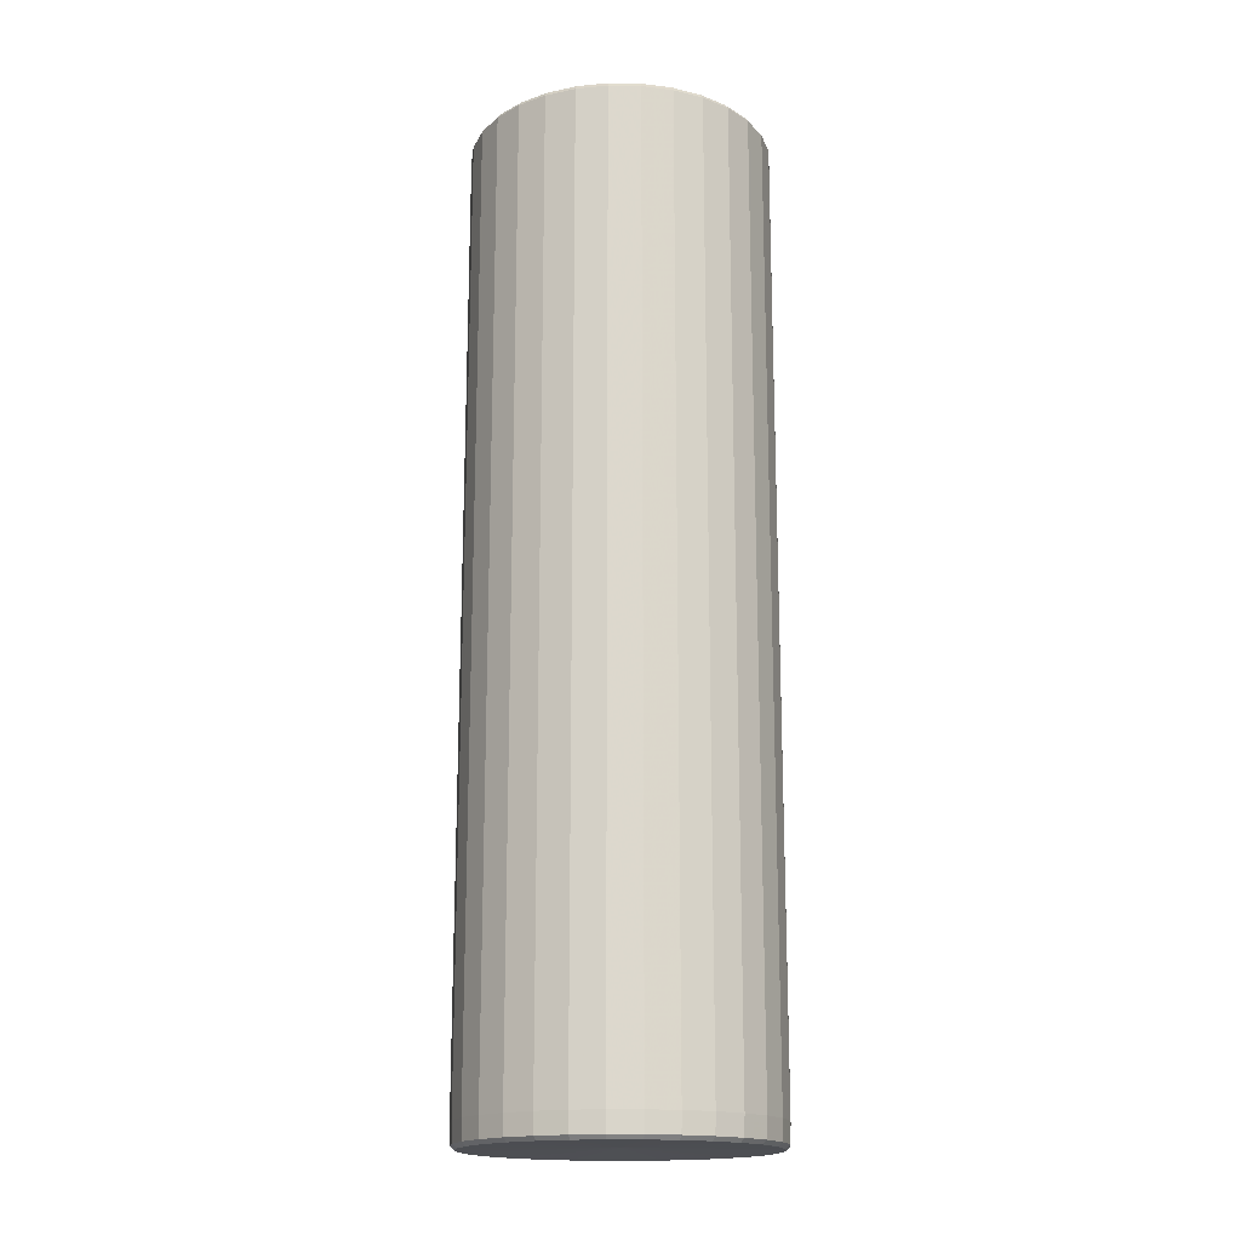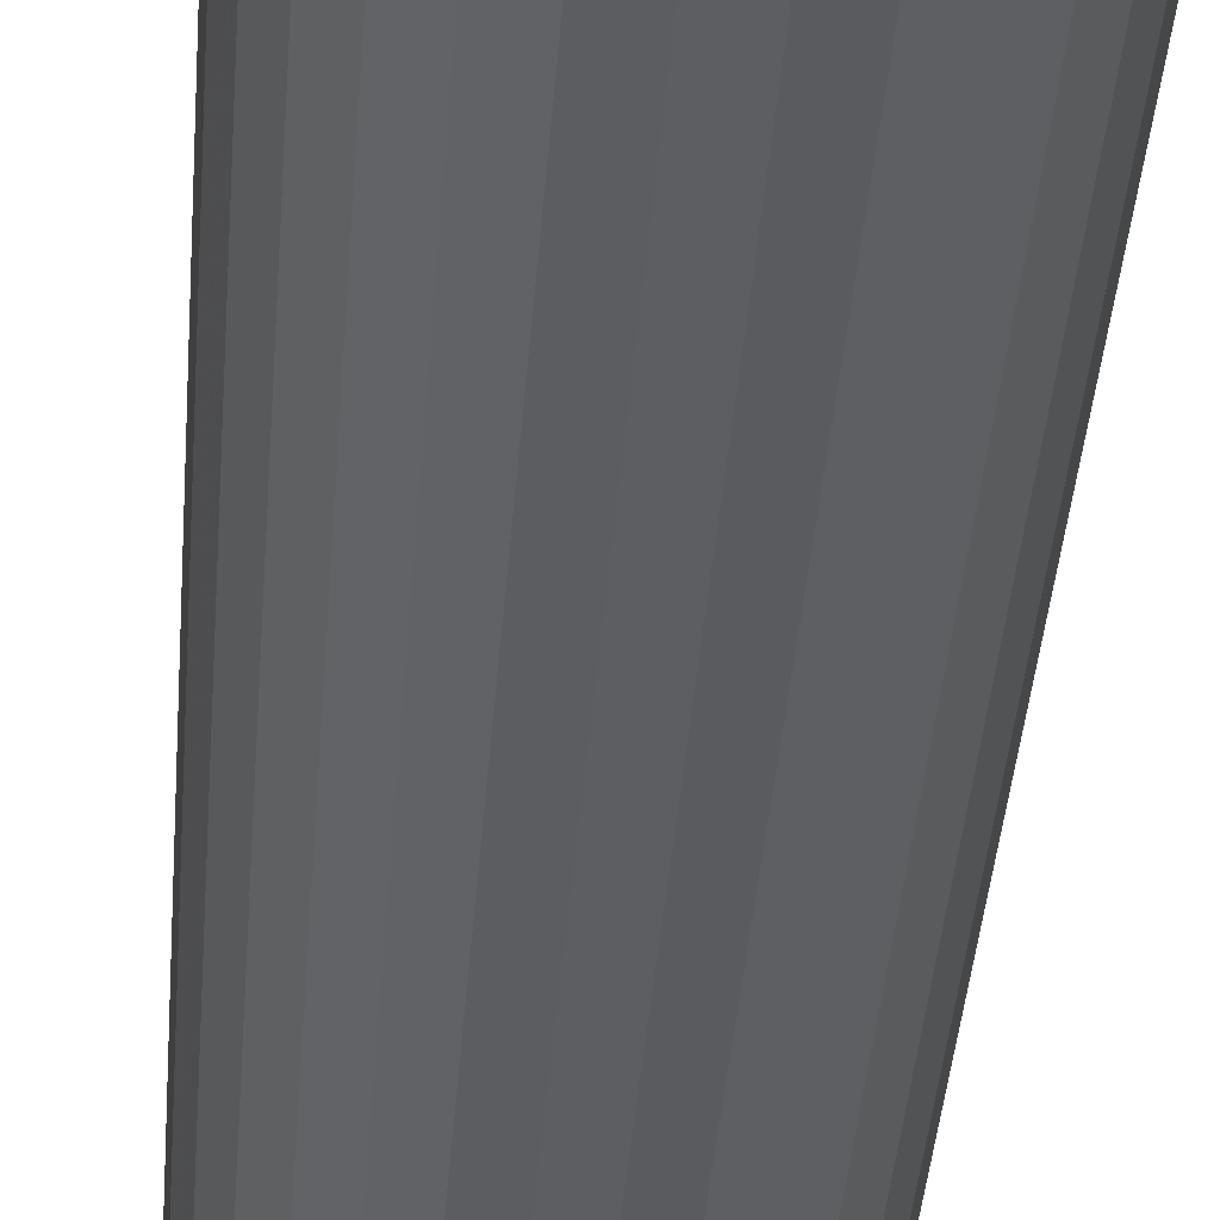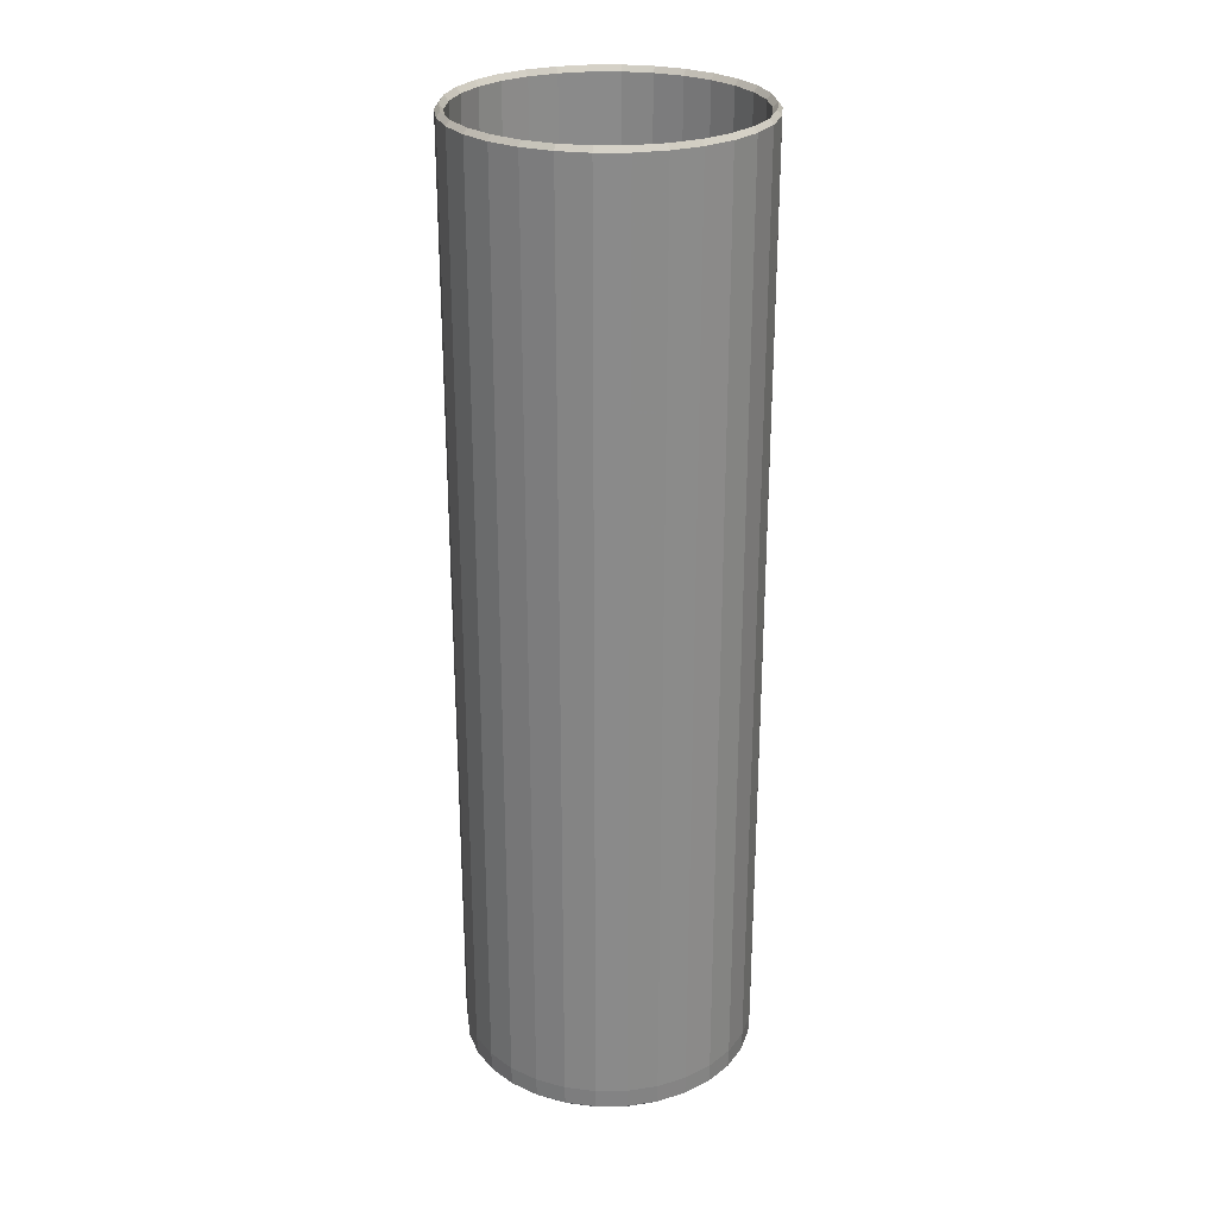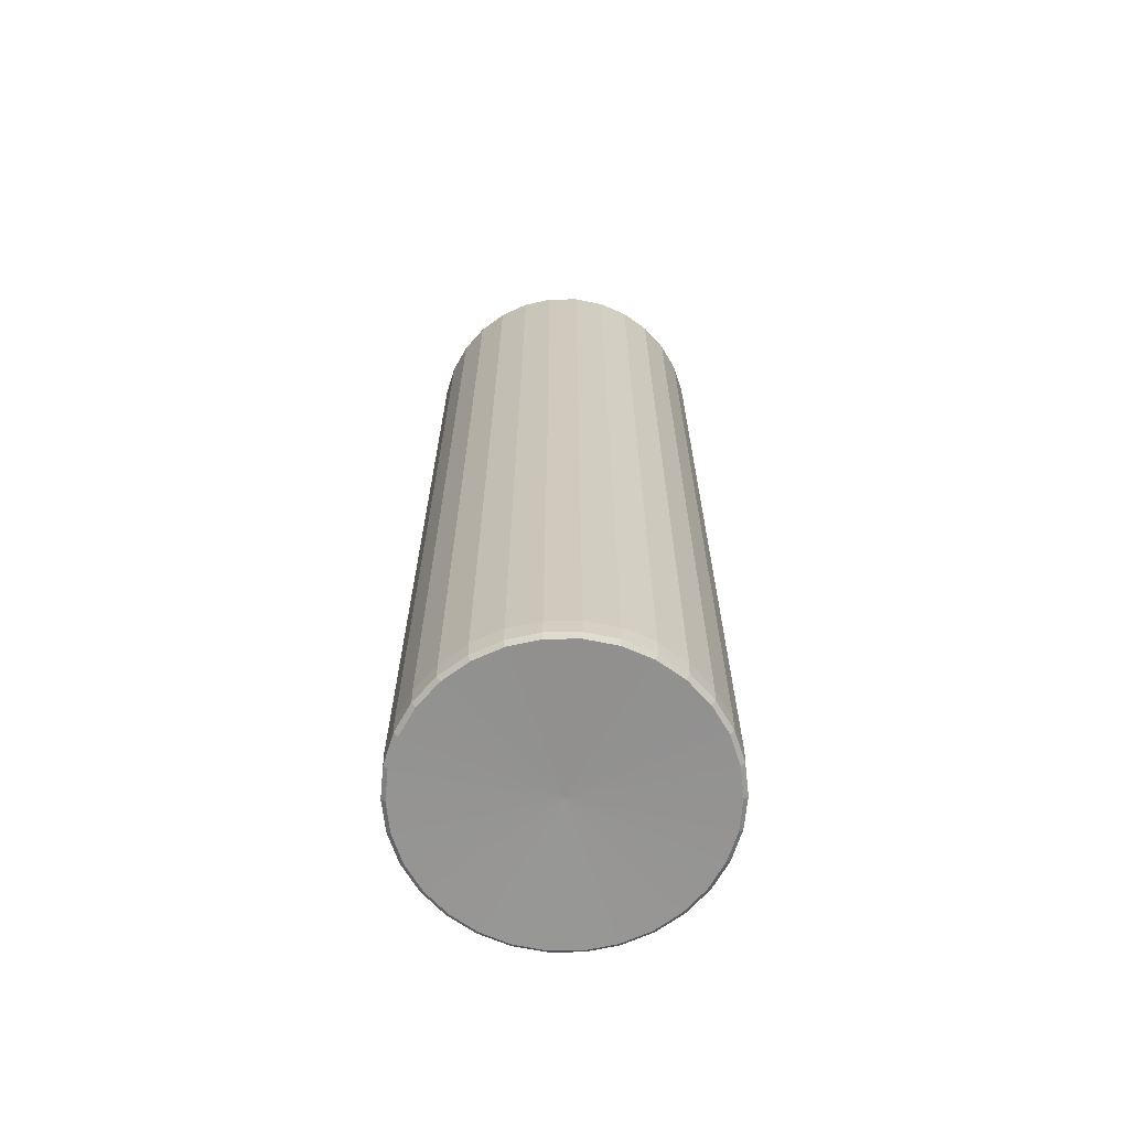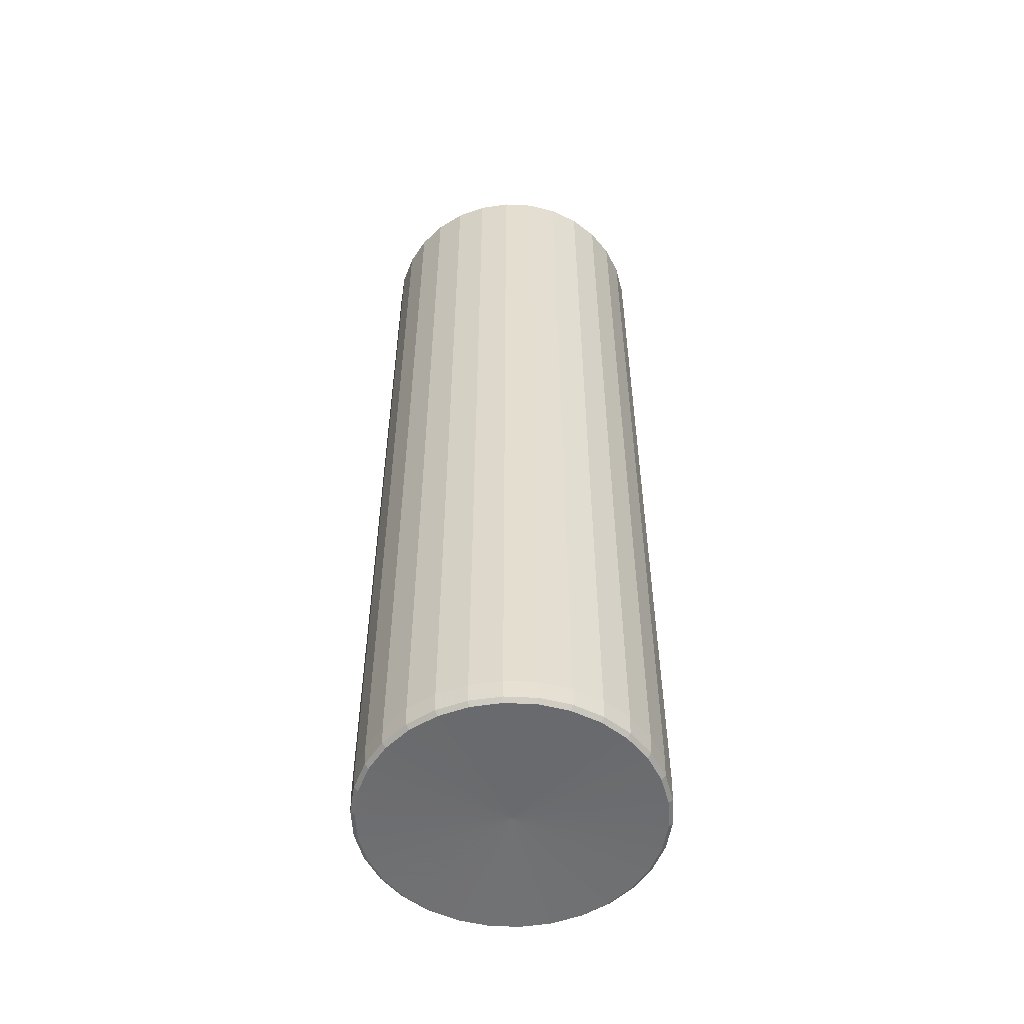
<metadata>
{"format":"obj","ext":"obj","renderer":"f3d","projection":"perspective","resolution":1024,"background":"white","views":[{"elev":-17.3,"azim":-85.5,"up":"+Y"},{"elev":-38.8,"azim":175.7,"up":"+Z"},{"elev":26.7,"azim":-97.1,"up":"+Y"},{"elev":-66.9,"azim":-179.5,"up":"+Y"},{"elev":-54.2,"azim":-87.0,"up":"+Y"}]}
</metadata>
<code>
g Plane
v 1.02 2.409 1e-06
v 0.99 2.371 1e-06
v 0.9684 2.371 0.2058
v 0.9972 2.409 0.212
v 0.985 -3.761 -1e-06
v 0.9635 -3.761 0.2048
v -0.004624 -3.78 -1e-06
v -0.004523 -3.78 -0.000962
v -0.004624 -4.367 -1e-06
v 1.014 -4.388 -1e-06
v 0.9915 -4.388 0.2107
v -0.004523 -4.367 -0.000962
v 1.042 -4.361 -1e-06
v 1.02 -4.361 0.2167
v 1.048 -4.223 -1e-06
v 1.025 -4.223 0.2179
v 1.047 2.373 1e-06
v 1.025 2.373 0.2178
v 0.9314 2.409 0.4147
v 0.9569 2.373 0.426
v 0.9575 -4.223 0.4263
v 0.9523 -4.361 0.424
v 0.926 -4.388 0.4123
v -0.004224 -4.367 -0.001882
v -0.004224 -3.78 -0.001881
v 0.8998 -3.761 0.4006
v 0.9044 2.371 0.4027
v 0.8009 2.371 0.5819
v 0.8248 2.409 0.5993
v 0.7969 -3.761 0.579
v -0.003741 -3.78 -0.002719
v 0.82 -4.388 0.5958
v -0.003741 -4.367 -0.002719
v 0.8434 -4.361 0.6127
v 0.8479 -4.223 0.616
v 0.8474 2.373 0.6157
v 0.6822 2.409 0.7576
v 0.7009 2.373 0.7784
v 0.7013 -4.223 0.7789
v 0.6975 -4.361 0.7747
v 0.6782 -4.388 0.7533
v -0.003094 -4.367 -0.003437
v -0.003094 -3.78 -0.003437
v 0.6591 -3.761 0.732
v 0.6624 2.371 0.7357
v 0.495 2.371 0.8574
v 0.5098 2.409 0.8829
v 0.4925 -3.761 0.853
v -0.002312 -3.78 -0.004005
v 0.5068 -4.388 0.8778
v -0.002312 -4.367 -0.004005
v 0.5212 -4.361 0.9028
v 0.524 -4.223 0.9077
v 0.5237 2.373 0.9071
v 0.315 2.409 0.9696
v 0.3237 2.373 0.9962
v 0.3239 -4.223 0.9968
v 0.3221 -4.361 0.9914
v 0.3132 -4.388 0.964
v -0.001429 -4.367 -0.004398
v -0.001429 -3.78 -0.004398
v 0.3044 -3.761 0.9368
v 0.3059 2.371 0.9416
v 0.1035 2.371 0.9846
v 0.1066 2.409 1.014
v 0.103 -3.761 0.9796
v -0.000483 -3.78 -0.004599
v 0.106 -4.388 1.008
v -0.000483 -4.367 -0.004599
v 0.109 -4.361 1.037
v 0.1096 -4.223 1.042
v 0.1095 2.373 1.042
v -0.1066 2.409 1.014
v -0.1095 2.373 1.042
v -0.1096 -4.223 1.042
v -0.109 -4.361 1.037
v -0.106 -4.388 1.008
v 0.000483 -4.367 -0.004599
v 0.000483 -3.78 -0.004599
v -0.103 -3.761 0.9796
v -0.1035 2.371 0.9846
v -0.3059 2.371 0.9416
v -0.315 2.409 0.9696
v -0.3044 -3.761 0.9368
v 0.001429 -3.78 -0.004398
v -0.3132 -4.388 0.964
v 0.001429 -4.367 -0.004398
v -0.3221 -4.361 0.9914
v -0.3239 -4.223 0.9968
v -0.3237 2.373 0.9962
v -0.5098 2.409 0.8829
v -0.5237 2.373 0.9071
v -0.524 -4.223 0.9077
v -0.5212 -4.361 0.9028
v -0.5068 -4.388 0.8778
v 0.002312 -4.367 -0.004005
v 0.002312 -3.78 -0.004005
v -0.4925 -3.761 0.853
v -0.495 2.371 0.8574
v -0.6624 2.371 0.7357
v -0.6822 2.409 0.7576
v -0.6591 -3.761 0.732
v 0.003094 -3.78 -0.003437
v -0.6782 -4.388 0.7533
v 0.003094 -4.367 -0.003437
v -0.6975 -4.361 0.7747
v -0.7013 -4.223 0.7789
v -0.7009 2.373 0.7784
v -0.8248 2.409 0.5993
v -0.8474 2.373 0.6157
v -0.8479 -4.223 0.616
v -0.8434 -4.361 0.6127
v -0.82 -4.388 0.5958
v 0.003741 -4.367 -0.002719
v 0.003741 -3.78 -0.002719
v -0.7969 -3.761 0.579
v -0.8009 2.371 0.5819
v -0.9044 2.371 0.4027
v -0.9314 2.409 0.4147
v -0.8998 -3.761 0.4006
v 0.004224 -3.78 -0.001882
v -0.926 -4.388 0.4123
v 0.004224 -4.367 -0.001882
v -0.9523 -4.361 0.424
v -0.9575 -4.223 0.4263
v -0.9569 2.373 0.426
v -0.9972 2.409 0.212
v -1.025 2.373 0.2178
v -1.025 -4.223 0.2179
v -1.02 -4.361 0.2167
v -0.9915 -4.388 0.2107
v 0.004523 -4.367 -0.000962
v 0.004523 -3.78 -0.000962
v -0.9635 -3.761 0.2048
v -0.9684 2.371 0.2058
v -0.99 2.371 1e-06
v -1.02 2.409 0
v -0.985 -3.761 -1e-06
v 0.004624 -3.78 -1e-06
v -1.014 -4.388 -1e-06
v 0.004624 -4.367 -1e-06
v -1.042 -4.361 -1e-06
v -1.048 -4.223 -1e-06
v -1.047 2.373 1e-06
v -0.9972 2.409 -0.212
v -1.025 2.373 -0.2178
v -1.025 -4.223 -0.2179
v -1.02 -4.361 -0.2167
v -0.9915 -4.388 -0.2107
v 0.004523 -4.367 0.00096
v 0.004523 -3.78 0.00096
v -0.9635 -3.761 -0.2048
v -0.9684 2.371 -0.2058
v -0.9044 2.371 -0.4027
v -0.9314 2.409 -0.4147
v -0.8998 -3.761 -0.4006
v 0.004224 -3.78 0.00188
v -0.926 -4.388 -0.4123
v 0.004224 -4.367 0.001879
v -0.9523 -4.361 -0.424
v -0.9575 -4.223 -0.4263
v -0.9569 2.373 -0.426
v -0.8248 2.409 -0.5993
v -0.8474 2.373 -0.6157
v -0.8479 -4.223 -0.616
v -0.8434 -4.361 -0.6127
v -0.82 -4.388 -0.5958
v 0.003741 -4.367 0.002717
v 0.003741 -3.78 0.002717
v -0.7969 -3.761 -0.579
v -0.8009 2.371 -0.5819
v -0.6624 2.371 -0.7357
v -0.6822 2.409 -0.7576
v -0.6591 -3.761 -0.732
v 0.003094 -3.78 0.003435
v -0.6782 -4.388 -0.7533
v 0.003094 -4.367 0.003435
v -0.6975 -4.361 -0.7747
v -0.7013 -4.223 -0.7789
v -0.7009 2.373 -0.7784
v -0.5098 2.409 -0.8829
v -0.5237 2.373 -0.9071
v -0.524 -4.223 -0.9077
v -0.5212 -4.361 -0.9028
v -0.5068 -4.388 -0.8778
v 0.002312 -4.367 0.004003
v 0.002312 -3.78 0.004003
v -0.4925 -3.761 -0.853
v -0.495 2.371 -0.8574
v -0.3059 2.371 -0.9416
v -0.315 2.409 -0.9696
v -0.3044 -3.761 -0.9368
v 0.001429 -3.78 0.004396
v -0.3132 -4.388 -0.964
v 0.001429 -4.367 0.004396
v -0.3221 -4.361 -0.9914
v -0.3239 -4.223 -0.9968
v -0.3237 2.373 -0.9962
v -0.1066 2.409 -1.014
v -0.1095 2.373 -1.042
v -0.1096 -4.223 -1.042
v -0.109 -4.361 -1.037
v -0.106 -4.388 -1.008
v 0.000483 -4.367 0.004597
v 0.000483 -3.78 0.004597
v -0.103 -3.761 -0.9796
v -0.1035 2.371 -0.9846
v 0.1035 2.371 -0.9846
v 0.1066 2.409 -1.014
v 0.103 -3.761 -0.9796
v -0.000483 -3.78 0.004597
v 0.106 -4.388 -1.008
v -0.000483 -4.367 0.004597
v 0.109 -4.361 -1.037
v 0.1096 -4.223 -1.042
v 0.1095 2.373 -1.042
v 0.315 2.409 -0.9696
v 0.3237 2.373 -0.9962
v 0.3239 -4.223 -0.9968
v 0.3221 -4.361 -0.9914
v 0.3132 -4.388 -0.964
v -0.001429 -4.367 0.004396
v -0.001429 -3.78 0.004396
v 0.3044 -3.761 -0.9368
v 0.3059 2.371 -0.9416
v 0.495 2.371 -0.8574
v 0.5098 2.409 -0.8829
v 0.4925 -3.761 -0.853
v -0.002312 -3.78 0.004003
v 0.5068 -4.388 -0.8778
v -0.002312 -4.367 0.004003
v 0.5212 -4.361 -0.9028
v 0.524 -4.223 -0.9077
v 0.5237 2.373 -0.9071
v 0.6822 2.409 -0.7576
v 0.7009 2.373 -0.7784
v 0.7013 -4.223 -0.7789
v 0.6975 -4.361 -0.7747
v 0.6782 -4.388 -0.7533
v -0.003094 -4.367 0.003435
v -0.003094 -3.78 0.003435
v 0.6591 -3.761 -0.732
v 0.6624 2.371 -0.7357
v 0.8009 2.371 -0.5819
v 0.8248 2.409 -0.5993
v 0.7969 -3.761 -0.579
v -0.003741 -3.78 0.002717
v 0.82 -4.388 -0.5958
v -0.003741 -4.367 0.002717
v 0.8434 -4.361 -0.6127
v 0.8479 -4.223 -0.616
v 0.8474 2.373 -0.6157
v 0.9314 2.409 -0.4147
v 0.9569 2.373 -0.426
v 0.9575 -4.223 -0.4263
v 0.9523 -4.361 -0.424
v 0.926 -4.388 -0.4123
v -0.004224 -4.367 0.00188
v -0.004224 -3.78 0.00188
v 0.8998 -3.761 -0.4006
v 0.9044 2.371 -0.4027
v 0.9684 2.371 -0.2058
v 0.9972 2.409 -0.212
v 0.9635 -3.761 -0.2048
v -0.004523 -3.78 0.000961
v 0.9915 -4.388 -0.2107
v -0.004523 -4.367 0.00096
v 1.02 -4.361 -0.2167
v 1.025 -4.223 -0.2179
v 1.025 2.373 -0.2178
f 7 8 6 5
f 9 10 11 12
f 12 11 23 24
f 8 25 26 6
f 25 31 30 26
f 24 23 32 33
f 33 32 41 42
f 31 43 44 30
f 43 49 48 44
f 42 41 50 51
f 51 50 59 60
f 49 61 62 48
f 61 67 66 62
f 60 59 68 69
f 69 68 77 78
f 67 79 80 66
f 79 85 84 80
f 78 77 86 87
f 87 86 95 96
f 85 97 98 84
f 97 103 102 98
f 96 95 104 105
f 105 104 113 114
f 103 115 116 102
f 115 121 120 116
f 114 113 122 123
f 123 122 131 132
f 121 133 134 120
f 133 139 138 134
f 132 131 140 141
f 141 140 149 150
f 139 151 152 138
f 151 157 156 152
f 150 149 158 159
f 159 158 167 168
f 157 169 170 156
f 169 175 174 170
f 168 167 176 177
f 177 176 185 186
f 175 187 188 174
f 187 193 192 188
f 186 185 194 195
f 195 194 203 204
f 193 205 206 192
f 205 211 210 206
f 204 203 212 213
f 213 212 221 222
f 211 223 224 210
f 223 229 228 224
f 222 221 230 231
f 231 230 239 240
f 229 241 242 228
f 241 247 246 242
f 240 239 248 249
f 249 248 257 258
f 247 259 260 246
f 259 265 264 260
f 258 257 266 267
f 267 266 10 9
f 265 7 5 264
f 1 2 3 4
f 2 5 6 3
f 13 14 11 10
f 13 15 16 14
f 15 17 18 16
f 17 1 4 18
f 18 4 19 20
f 16 18 20 21
f 14 16 21 22
f 14 22 23 11
f 3 6 26 27
f 4 3 27 19
f 19 27 28 29
f 27 26 30 28
f 22 34 32 23
f 22 21 35 34
f 21 20 36 35
f 20 19 29 36
f 36 29 37 38
f 35 36 38 39
f 34 35 39 40
f 34 40 41 32
f 28 30 44 45
f 29 28 45 37
f 37 45 46 47
f 45 44 48 46
f 40 52 50 41
f 40 39 53 52
f 39 38 54 53
f 38 37 47 54
f 54 47 55 56
f 53 54 56 57
f 52 53 57 58
f 52 58 59 50
f 46 48 62 63
f 47 46 63 55
f 55 63 64 65
f 63 62 66 64
f 58 70 68 59
f 58 57 71 70
f 57 56 72 71
f 56 55 65 72
f 72 65 73 74
f 71 72 74 75
f 70 71 75 76
f 70 76 77 68
f 64 66 80 81
f 65 64 81 73
f 73 81 82 83
f 81 80 84 82
f 76 88 86 77
f 76 75 89 88
f 75 74 90 89
f 74 73 83 90
f 90 83 91 92
f 89 90 92 93
f 88 89 93 94
f 88 94 95 86
f 82 84 98 99
f 83 82 99 91
f 91 99 100 101
f 99 98 102 100
f 94 106 104 95
f 94 93 107 106
f 93 92 108 107
f 92 91 101 108
f 108 101 109 110
f 107 108 110 111
f 106 107 111 112
f 106 112 113 104
f 100 102 116 117
f 101 100 117 109
f 109 117 118 119
f 117 116 120 118
f 112 124 122 113
f 112 111 125 124
f 111 110 126 125
f 110 109 119 126
f 126 119 127 128
f 125 126 128 129
f 124 125 129 130
f 124 130 131 122
f 118 120 134 135
f 119 118 135 127
f 127 135 136 137
f 135 134 138 136
f 130 142 140 131
f 130 129 143 142
f 129 128 144 143
f 128 127 137 144
f 144 137 145 146
f 143 144 146 147
f 142 143 147 148
f 142 148 149 140
f 136 138 152 153
f 137 136 153 145
f 145 153 154 155
f 153 152 156 154
f 148 160 158 149
f 148 147 161 160
f 147 146 162 161
f 146 145 155 162
f 162 155 163 164
f 161 162 164 165
f 160 161 165 166
f 160 166 167 158
f 154 156 170 171
f 155 154 171 163
f 163 171 172 173
f 171 170 174 172
f 166 178 176 167
f 166 165 179 178
f 165 164 180 179
f 164 163 173 180
f 180 173 181 182
f 179 180 182 183
f 178 179 183 184
f 178 184 185 176
f 172 174 188 189
f 173 172 189 181
f 181 189 190 191
f 189 188 192 190
f 184 196 194 185
f 184 183 197 196
f 183 182 198 197
f 182 181 191 198
f 198 191 199 200
f 197 198 200 201
f 196 197 201 202
f 196 202 203 194
f 190 192 206 207
f 191 190 207 199
f 199 207 208 209
f 207 206 210 208
f 202 214 212 203
f 202 201 215 214
f 201 200 216 215
f 200 199 209 216
f 216 209 217 218
f 215 216 218 219
f 214 215 219 220
f 214 220 221 212
f 208 210 224 225
f 209 208 225 217
f 217 225 226 227
f 225 224 228 226
f 220 232 230 221
f 220 219 233 232
f 219 218 234 233
f 218 217 227 234
f 234 227 235 236
f 233 234 236 237
f 232 233 237 238
f 232 238 239 230
f 226 228 242 243
f 227 226 243 235
f 235 243 244 245
f 243 242 246 244
f 238 250 248 239
f 238 237 251 250
f 237 236 252 251
f 236 235 245 252
f 252 245 253 254
f 251 252 254 255
f 250 251 255 256
f 250 256 257 248
f 244 246 260 261
f 245 244 261 253
f 253 261 262 263
f 261 260 264 262
f 256 268 266 257
f 256 255 269 268
f 255 254 270 269
f 254 253 263 270
f 270 263 1 17
f 269 270 17 15
f 268 269 15 13
f 268 13 10 266
f 262 264 5 2
f 263 262 2 1

</code>
